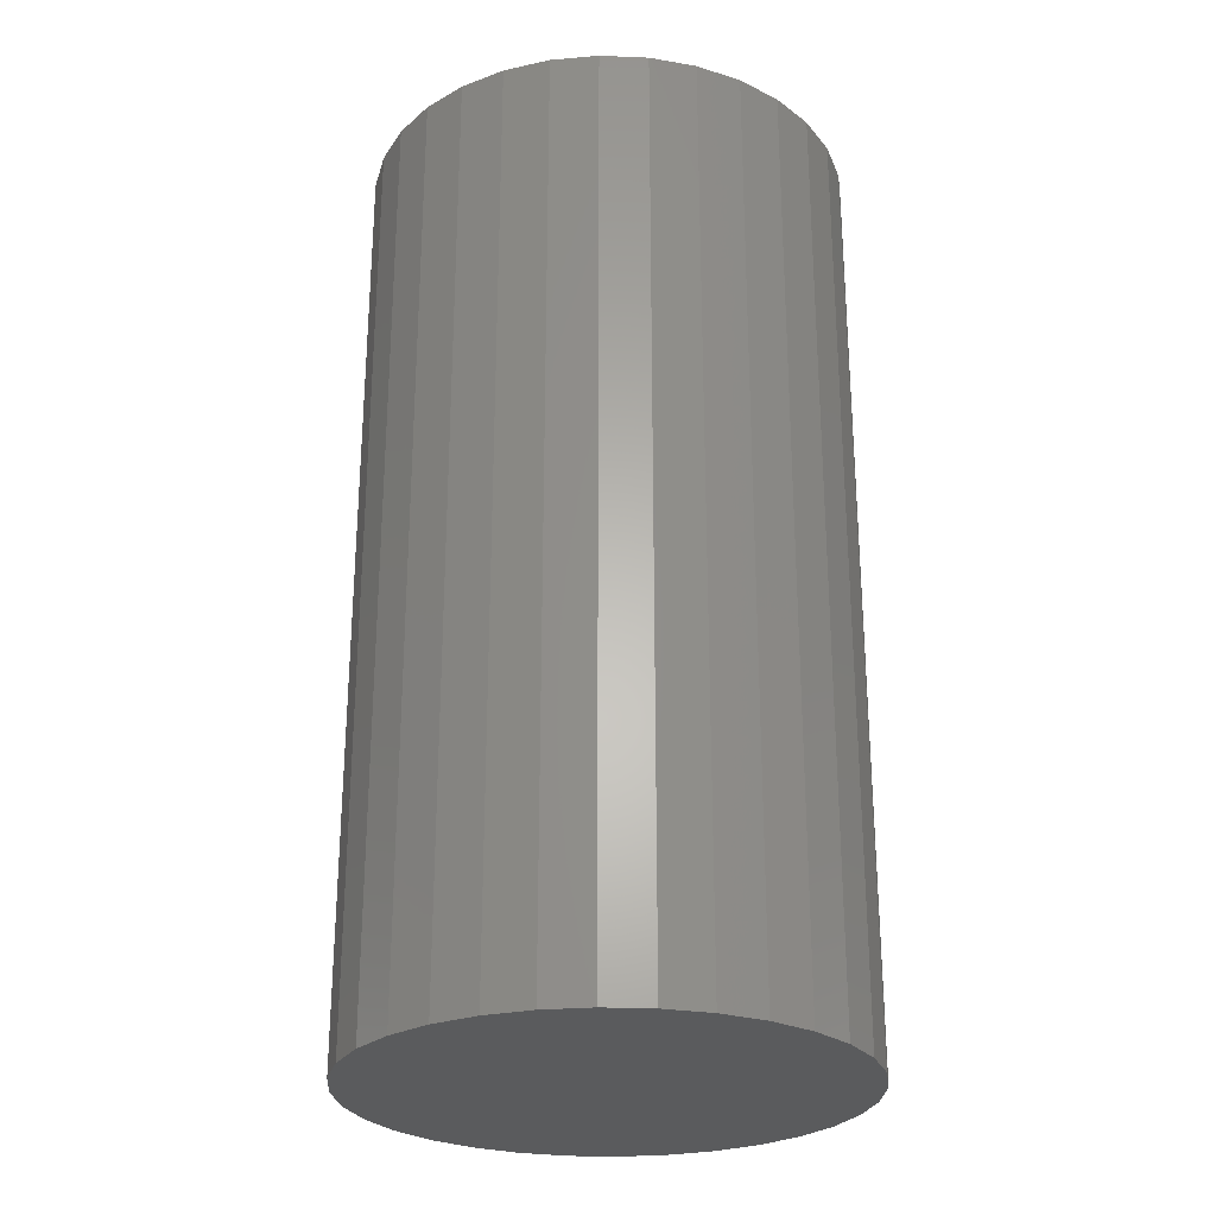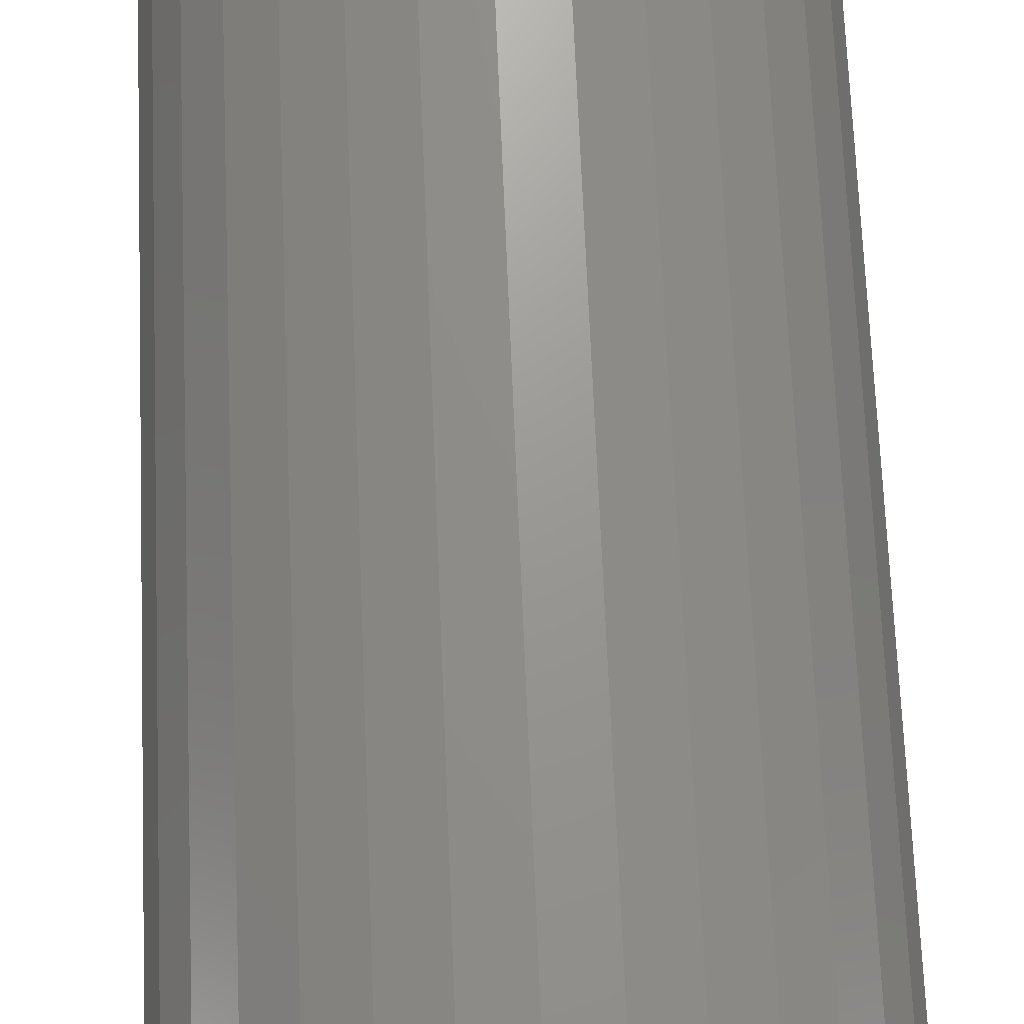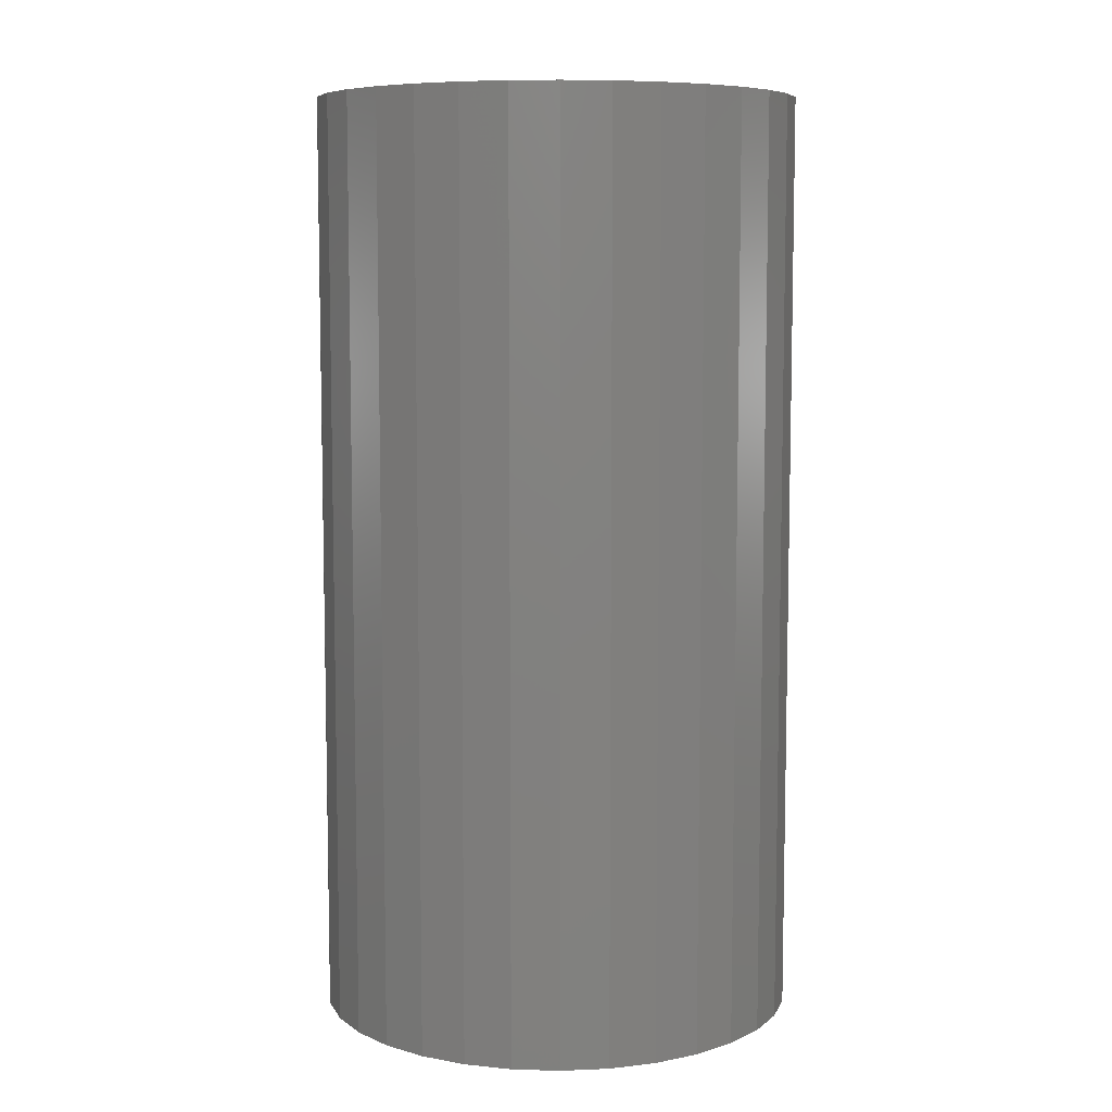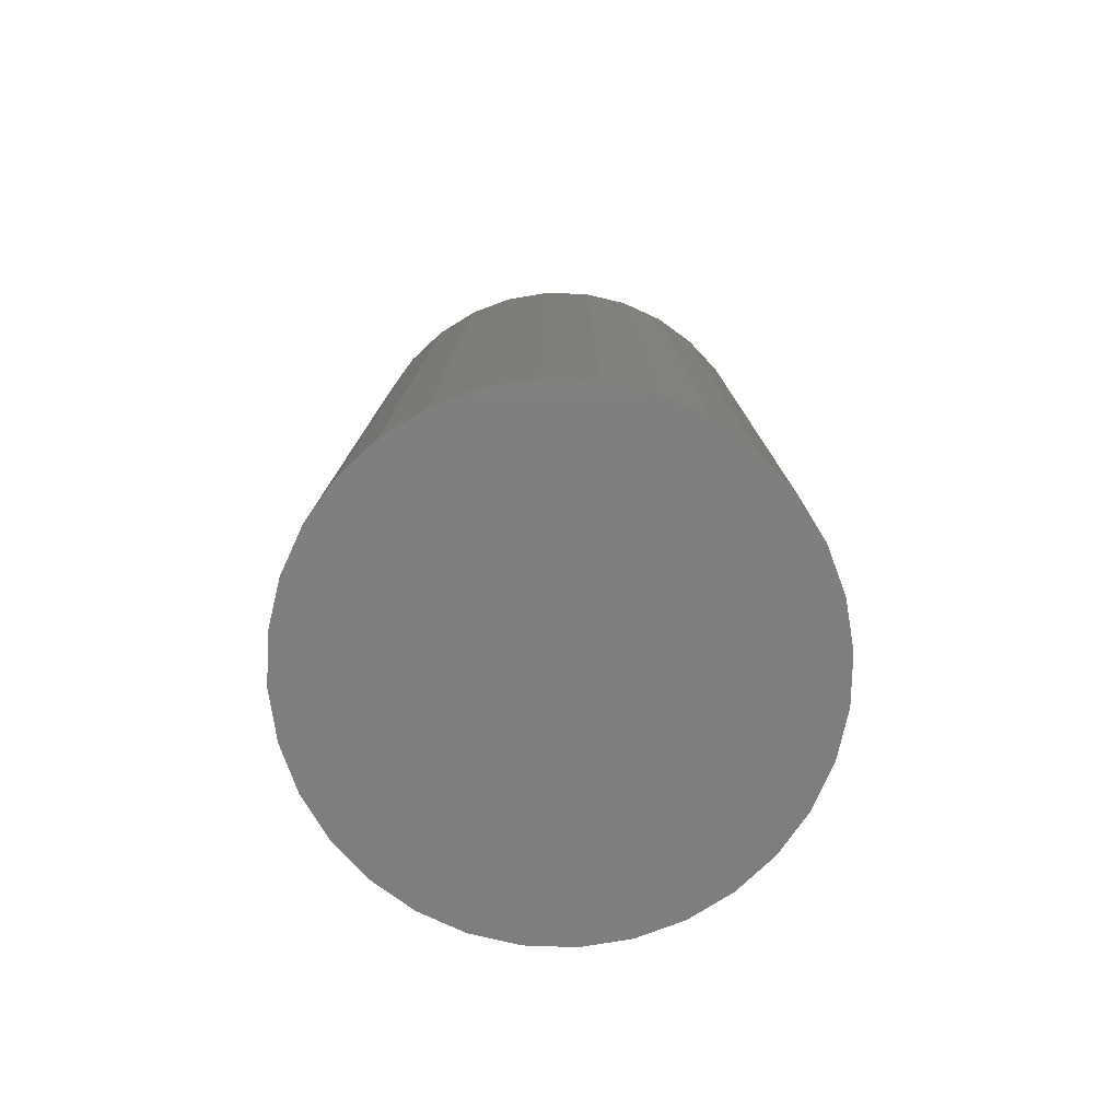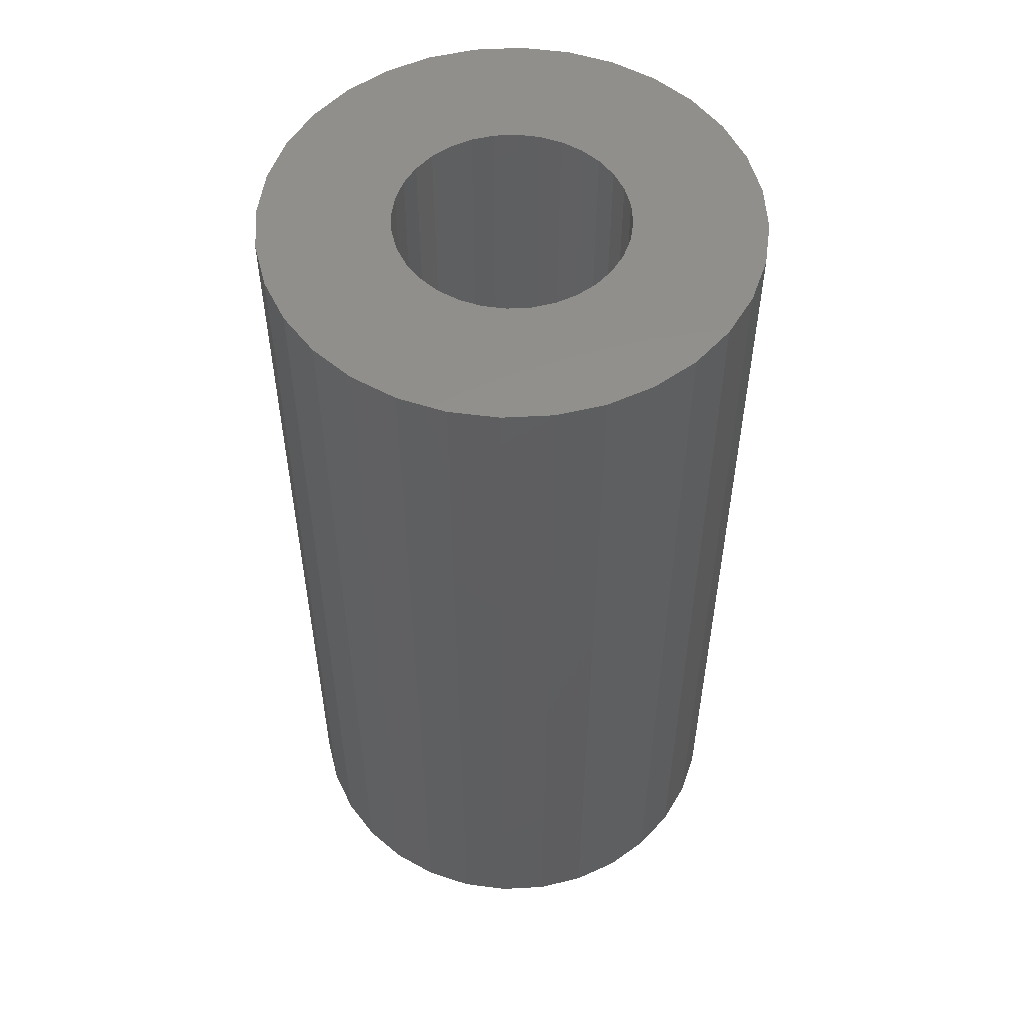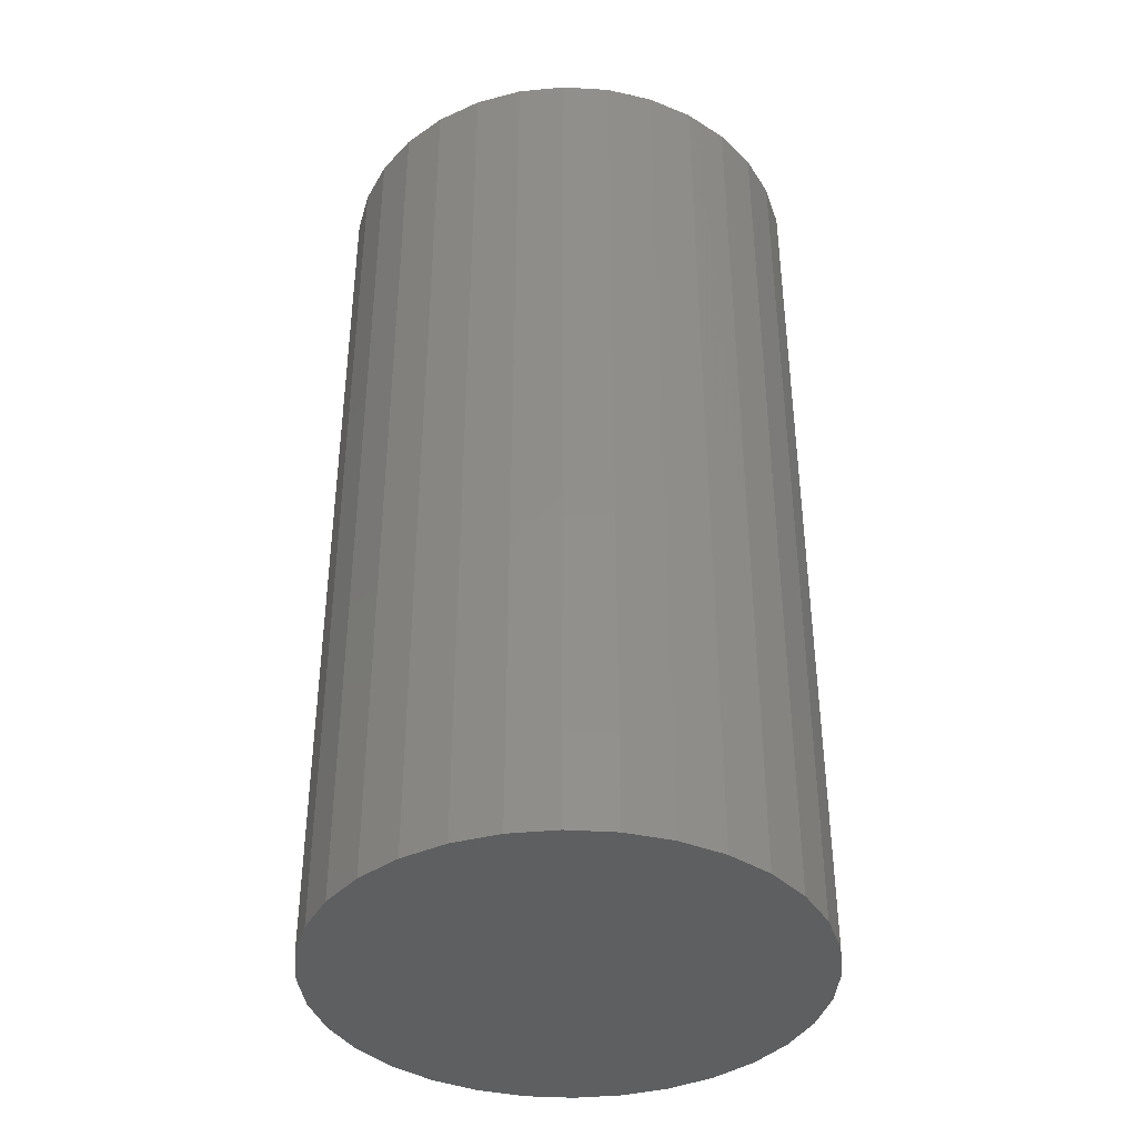
<metadata>
{"format":"stl","ext":"stl","renderer":"f3d","projection":"perspective","resolution":1024,"background":"white","views":[{"elev":-26.6,"azim":69.5,"up":"+Z"},{"elev":70.5,"azim":177.6,"up":"+Y"},{"elev":7.7,"azim":44.0,"up":"+Z"},{"elev":-78.8,"azim":93.6,"up":"+Z"},{"elev":53.6,"azim":-121.4,"up":"+Z"},{"elev":-39.1,"azim":102.5,"up":"+Z"}]}
</metadata>
<code>
# stl→obj: 128 verts, 252 faces
v -0.09187 0.09886 0.5703
v -0.2834 0.05776 0.5703
v -0.1093 0.07767 0.5703
v -0.1328 1.712e-17 0.5703
v -0.1301 0.02727 0.5703
v -0.2891 3.625e-17 0.5703
v -0.1093 -0.07767 0.5703
v -0.2665 -0.1133 0.5703
v -0.09187 -0.09886 0.5703
v -0.07068 -0.1162 0.5703
v 0.2531 0.1645 0.5703
v 0.03426 0.1371 0.5703
v 0.06049 0.1292 0.5703
v 0.1232 0.07767 0.5703
v 0.1362 0.0535 0.5703
v 0.2974 0.05776 0.5703
v 0.1058 -0.09886 0.5703
v 0.08466 -0.1162 0.5703
v 0.2805 -0.1133 0.5703
v 0.00699 0.1398 0.5703
v 0.2163 0.2093 0.5703
v 0.1715 0.2462 0.5703
v 0.1203 0.2735 0.5703
v 0.06475 0.2904 0.5703
v 0.00699 0.2961 0.5703
v -0.05077 0.2904 0.5703
v -0.1063 0.2735 0.5703
v -0.1575 0.2462 0.5703
v -0.2024 0.2093 0.5703
v -0.2392 0.1645 0.5703
v -0.2665 0.1133 0.5703
v -0.04651 0.1292 0.5703
v -0.02028 0.1371 0.5703
v -0.2834 -0.05776 0.5703
v -0.1222 -0.0535 0.5703
v -0.1301 -0.02727 0.5703
v -0.2392 -0.1645 0.5703
v -0.2024 -0.2093 0.5703
v 0.00699 -0.1398 0.5703
v -0.02028 -0.1371 0.5703
v -0.04651 -0.1292 0.5703
v -0.1575 -0.2462 0.5703
v -0.1063 -0.2735 0.5703
v -0.05077 -0.2904 0.5703
v 0.00699 -0.2961 0.5703
v 0.06475 -0.2904 0.5703
v 0.1203 -0.2735 0.5703
v 0.1715 -0.2462 0.5703
v 0.2163 -0.2093 0.5703
v 0.2531 -0.1645 0.5703
v 0.06049 -0.1292 0.5703
v 0.03426 -0.1371 0.5703
v -0.07068 0.1162 0.5703
v -0.1222 0.0535 0.5703
v 0.2805 0.1133 0.5703
v 0.08466 0.1162 0.5703
v 0.1058 0.09886 0.5703
v 0.303 0 0.5703
v 0.1441 0.02727 0.5703
v 0.1468 0 0.5703
v 0.2974 -0.05776 0.5703
v 0.1441 -0.02727 0.5703
v 0.1362 -0.0535 0.5703
v 0.1232 -0.07767 0.5703
v 0.00699 -0.1398 -0.4141
v 0.03426 -0.1371 -0.4141
v 0.06049 -0.1292 -0.4141
v 0.08466 -0.1162 -0.4141
v 0.1058 -0.09886 -0.4141
v 0.1232 -0.07767 -0.4141
v 0.1362 -0.0535 -0.4141
v 0.1441 -0.02727 -0.4141
v 0.1468 -3.424e-17 -0.4141
v -0.02028 -0.1371 -0.4141
v -0.04651 -0.1292 -0.4141
v -0.07068 -0.1162 -0.4141
v -0.09187 -0.09886 -0.4141
v -0.1093 -0.07767 -0.4141
v -0.1222 -0.0535 -0.4141
v -0.1301 -0.02727 -0.4141
v -0.1328 1.712e-17 -0.4141
v 0.00699 0.1398 -0.4141
v -0.02028 0.1371 -0.4141
v -0.04651 0.1292 -0.4141
v -0.07068 0.1162 -0.4141
v -0.09187 0.09886 -0.4141
v -0.1093 0.07767 -0.4141
v -0.1222 0.0535 -0.4141
v -0.1301 0.02727 -0.4141
v 0.03426 0.1371 -0.4141
v 0.06049 0.1292 -0.4141
v 0.08466 0.1162 -0.4141
v 0.1058 0.09886 -0.4141
v 0.1232 0.07767 -0.4141
v 0.1362 0.0535 -0.4141
v 0.1441 0.02727 -0.4141
v 0.00699 0.2961 -0.5703
v 0.06475 0.2904 -0.5703
v -0.05077 0.2904 -0.5703
v 0.00699 -0.2961 -0.5703
v -0.05077 -0.2904 -0.5703
v 0.06475 -0.2904 -0.5703
v -0.1063 -0.2735 -0.5703
v 0.1203 -0.2735 -0.5703
v -0.1575 -0.2462 -0.5703
v 0.1715 -0.2462 -0.5703
v -0.2024 -0.2093 -0.5703
v 0.2163 -0.2093 -0.5703
v -0.2392 -0.1645 -0.5703
v 0.2531 -0.1645 -0.5703
v -0.2665 -0.1133 -0.5703
v 0.2805 -0.1133 -0.5703
v -0.2834 -0.05776 -0.5703
v 0.2974 -0.05776 -0.5703
v -0.2891 3.625e-17 -0.5703
v 0.303 0 -0.5703
v -0.2834 0.05776 -0.5703
v 0.2974 0.05776 -0.5703
v -0.2665 0.1133 -0.5703
v 0.2805 0.1133 -0.5703
v -0.2392 0.1645 -0.5703
v 0.2531 0.1645 -0.5703
v -0.2024 0.2093 -0.5703
v 0.2163 0.2093 -0.5703
v -0.1575 0.2462 -0.5703
v 0.1715 0.2462 -0.5703
v -0.1063 0.2735 -0.5703
v 0.1203 0.2735 -0.5703
f 1 2 3
f 4 5 6
f 7 8 9
f 9 8 10
f 11 12 13
f 14 15 16
f 17 18 19
f 20 12 11
f 20 11 21
f 20 21 22
f 20 22 23
f 20 23 24
f 20 24 25
f 20 25 26
f 20 26 27
f 20 27 28
f 20 28 29
f 20 29 30
f 30 31 32
f 30 32 33
f 30 33 20
f 34 8 7
f 34 7 35
f 34 35 36
f 34 36 4
f 34 4 6
f 37 38 39
f 37 39 40
f 37 40 41
f 37 41 10
f 37 10 8
f 39 38 42
f 39 42 43
f 39 43 44
f 39 44 45
f 39 45 46
f 39 46 47
f 39 47 48
f 39 48 49
f 39 49 50
f 50 19 18
f 50 18 51
f 50 51 52
f 50 52 39
f 2 1 31
f 31 1 53
f 31 53 32
f 6 5 2
f 2 5 54
f 2 54 3
f 11 13 55
f 55 13 56
f 55 56 16
f 16 56 57
f 16 57 14
f 16 15 58
f 58 15 59
f 58 59 60
f 58 60 61
f 61 60 62
f 61 62 63
f 61 63 19
f 19 63 64
f 19 64 17
f 65 52 66
f 66 52 51
f 66 51 67
f 67 51 18
f 67 18 68
f 68 18 17
f 68 17 69
f 69 17 64
f 69 64 70
f 70 64 63
f 70 63 71
f 71 63 62
f 71 62 72
f 72 62 60
f 72 60 73
f 52 65 39
f 39 65 74
f 39 74 40
f 40 74 75
f 40 75 41
f 41 75 76
f 41 76 10
f 10 76 77
f 10 77 9
f 9 77 78
f 9 78 7
f 7 78 79
f 7 79 35
f 35 79 80
f 35 80 36
f 36 80 81
f 36 81 4
f 82 33 83
f 83 33 32
f 83 32 84
f 84 32 53
f 84 53 85
f 85 53 1
f 85 1 86
f 86 1 3
f 86 3 87
f 87 3 54
f 87 54 88
f 88 54 5
f 88 5 89
f 89 5 4
f 89 4 81
f 33 82 20
f 20 82 90
f 20 90 12
f 12 90 91
f 12 91 13
f 13 91 92
f 13 92 56
f 56 92 93
f 56 93 57
f 57 93 94
f 57 94 14
f 14 94 95
f 14 95 15
f 15 95 96
f 15 96 59
f 59 96 73
f 59 73 60
f 73 96 72
f 72 96 95
f 72 95 71
f 79 89 80
f 81 80 89
f 71 95 70
f 70 95 94
f 70 94 69
f 69 94 93
f 69 93 68
f 68 93 92
f 68 92 67
f 67 92 91
f 67 91 66
f 66 91 90
f 66 90 65
f 65 90 82
f 65 82 74
f 74 82 83
f 74 83 75
f 75 83 84
f 75 84 76
f 76 84 85
f 76 85 77
f 77 85 86
f 77 86 78
f 78 86 87
f 78 87 79
f 79 87 88
f 79 88 89
f 97 98 99
f 100 101 102
f 102 101 103
f 102 103 104
f 104 103 105
f 104 105 106
f 106 105 107
f 106 107 108
f 108 107 109
f 108 109 110
f 110 109 111
f 110 111 112
f 112 111 113
f 112 113 114
f 114 113 115
f 114 115 116
f 116 115 117
f 116 117 118
f 118 117 119
f 118 119 120
f 120 119 121
f 120 121 122
f 122 121 123
f 122 123 124
f 124 123 125
f 124 125 126
f 126 125 127
f 126 127 128
f 128 127 99
f 128 99 98
f 116 58 114
f 114 58 61
f 114 61 112
f 112 61 19
f 112 19 110
f 110 19 50
f 110 50 108
f 108 50 49
f 108 49 106
f 106 49 48
f 106 48 104
f 104 48 47
f 104 47 102
f 102 47 46
f 102 46 100
f 100 46 45
f 100 45 101
f 101 45 44
f 101 44 103
f 103 44 43
f 103 43 105
f 105 43 42
f 105 42 107
f 107 42 38
f 107 38 109
f 109 38 37
f 109 37 111
f 111 37 8
f 111 8 113
f 113 8 34
f 113 34 115
f 115 34 6
f 115 6 117
f 117 6 2
f 117 2 119
f 119 2 31
f 119 31 121
f 121 31 30
f 121 30 123
f 123 30 29
f 123 29 125
f 125 29 28
f 125 28 127
f 127 28 27
f 127 27 99
f 99 27 26
f 99 26 97
f 97 26 25
f 97 25 98
f 98 25 24
f 98 24 128
f 128 24 23
f 128 23 126
f 126 23 22
f 126 22 124
f 124 22 21
f 124 21 122
f 122 21 11
f 122 11 120
f 120 11 55
f 120 55 118
f 118 55 16
f 118 16 116
f 116 16 58

</code>
